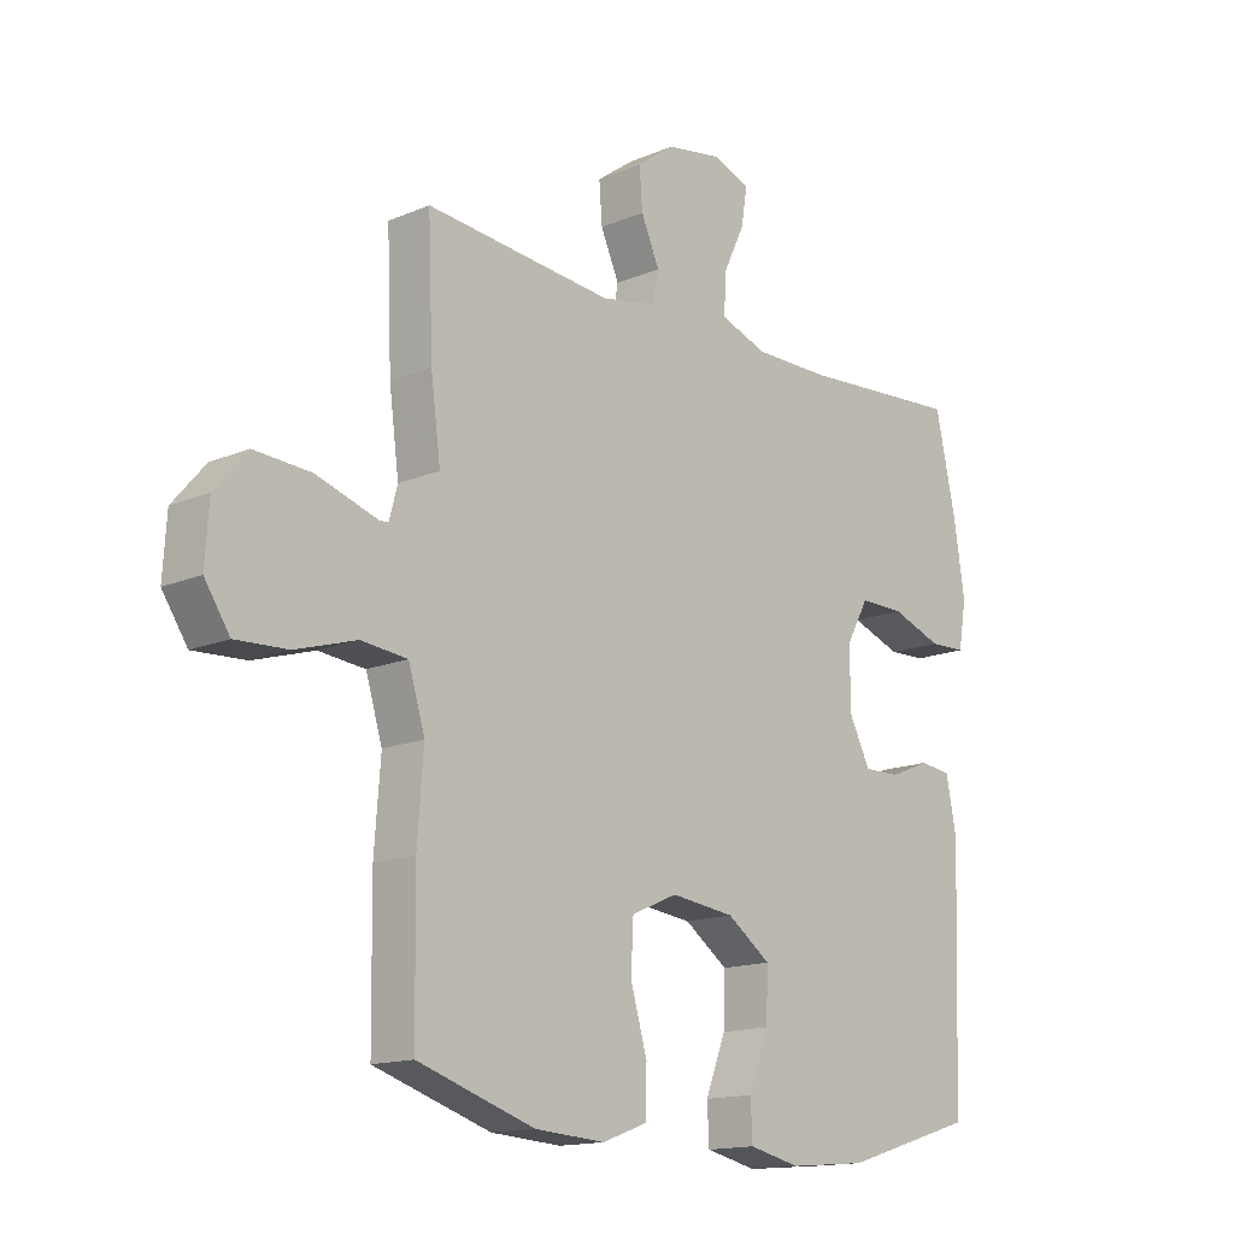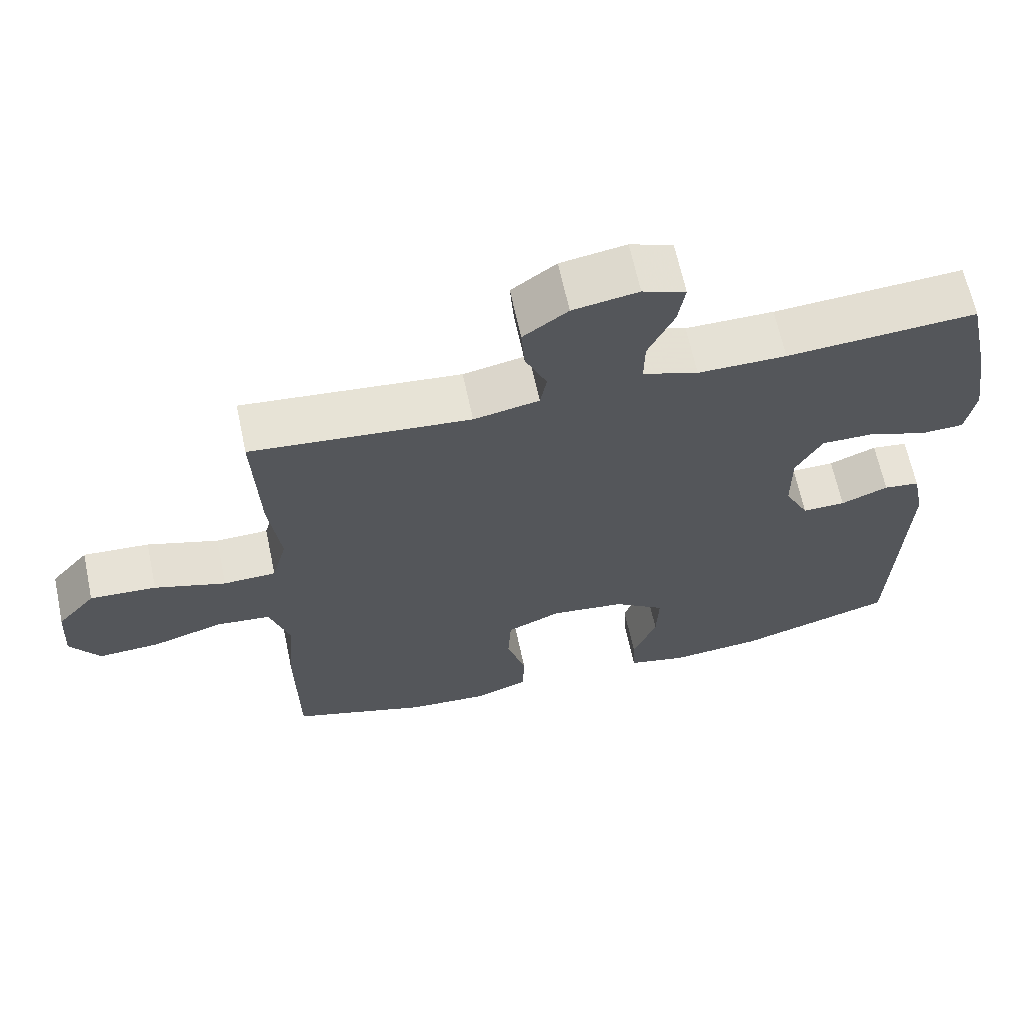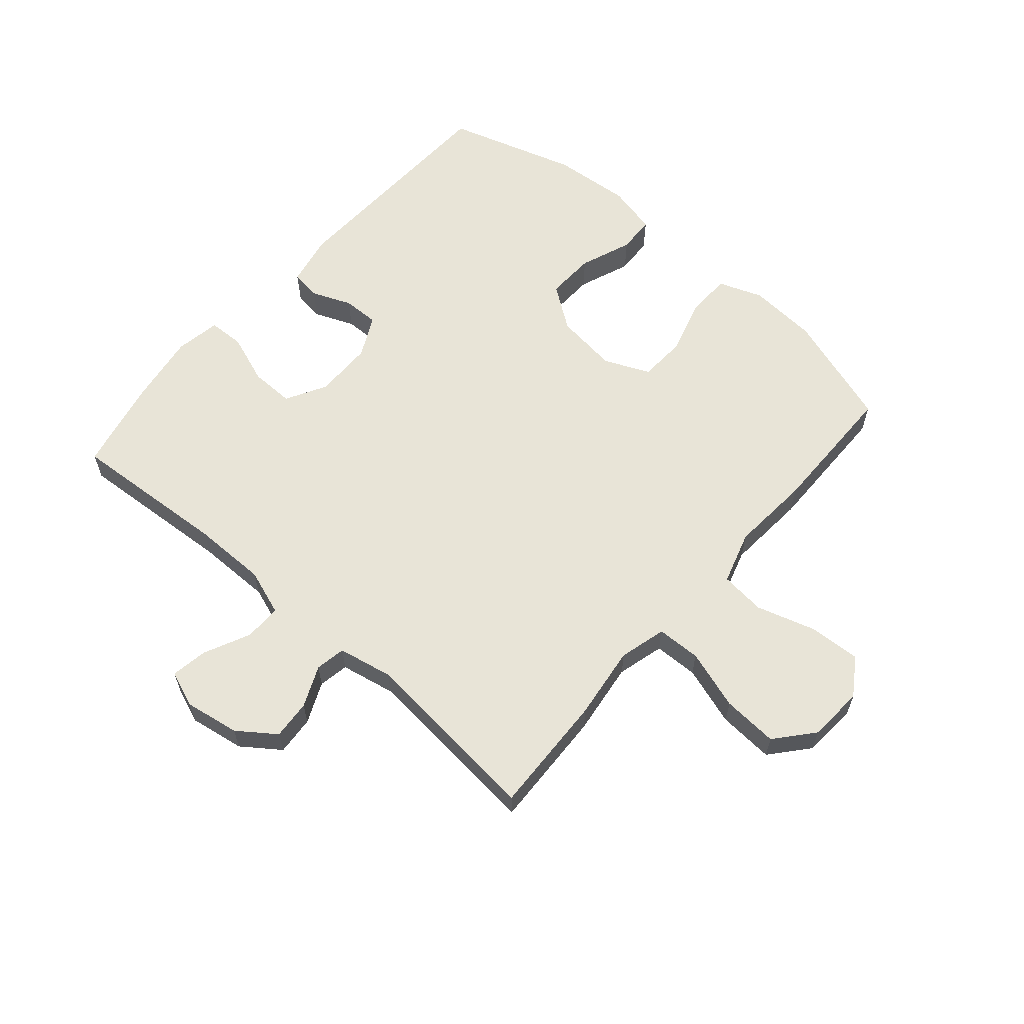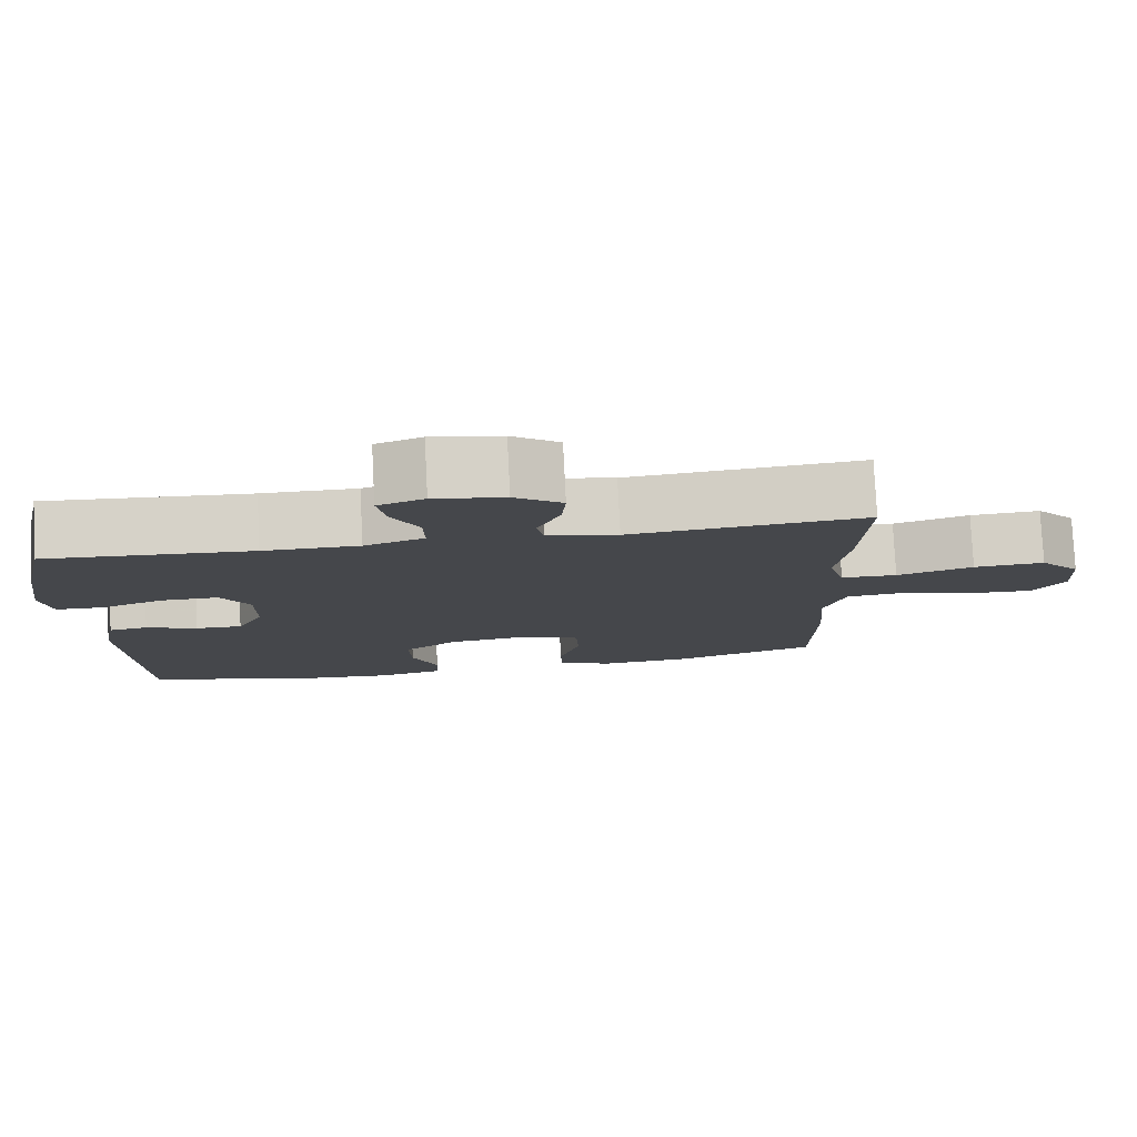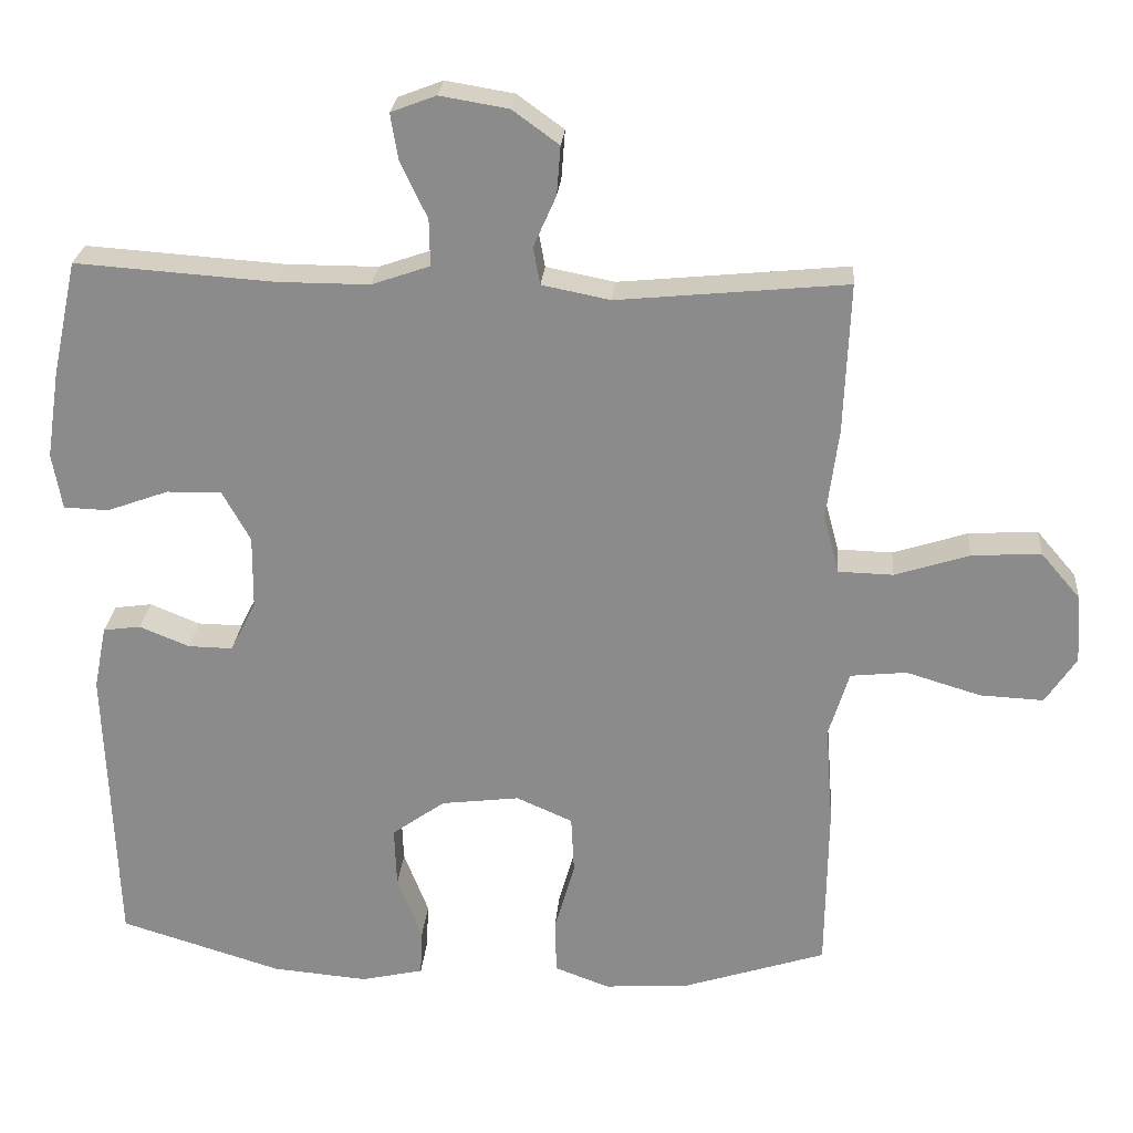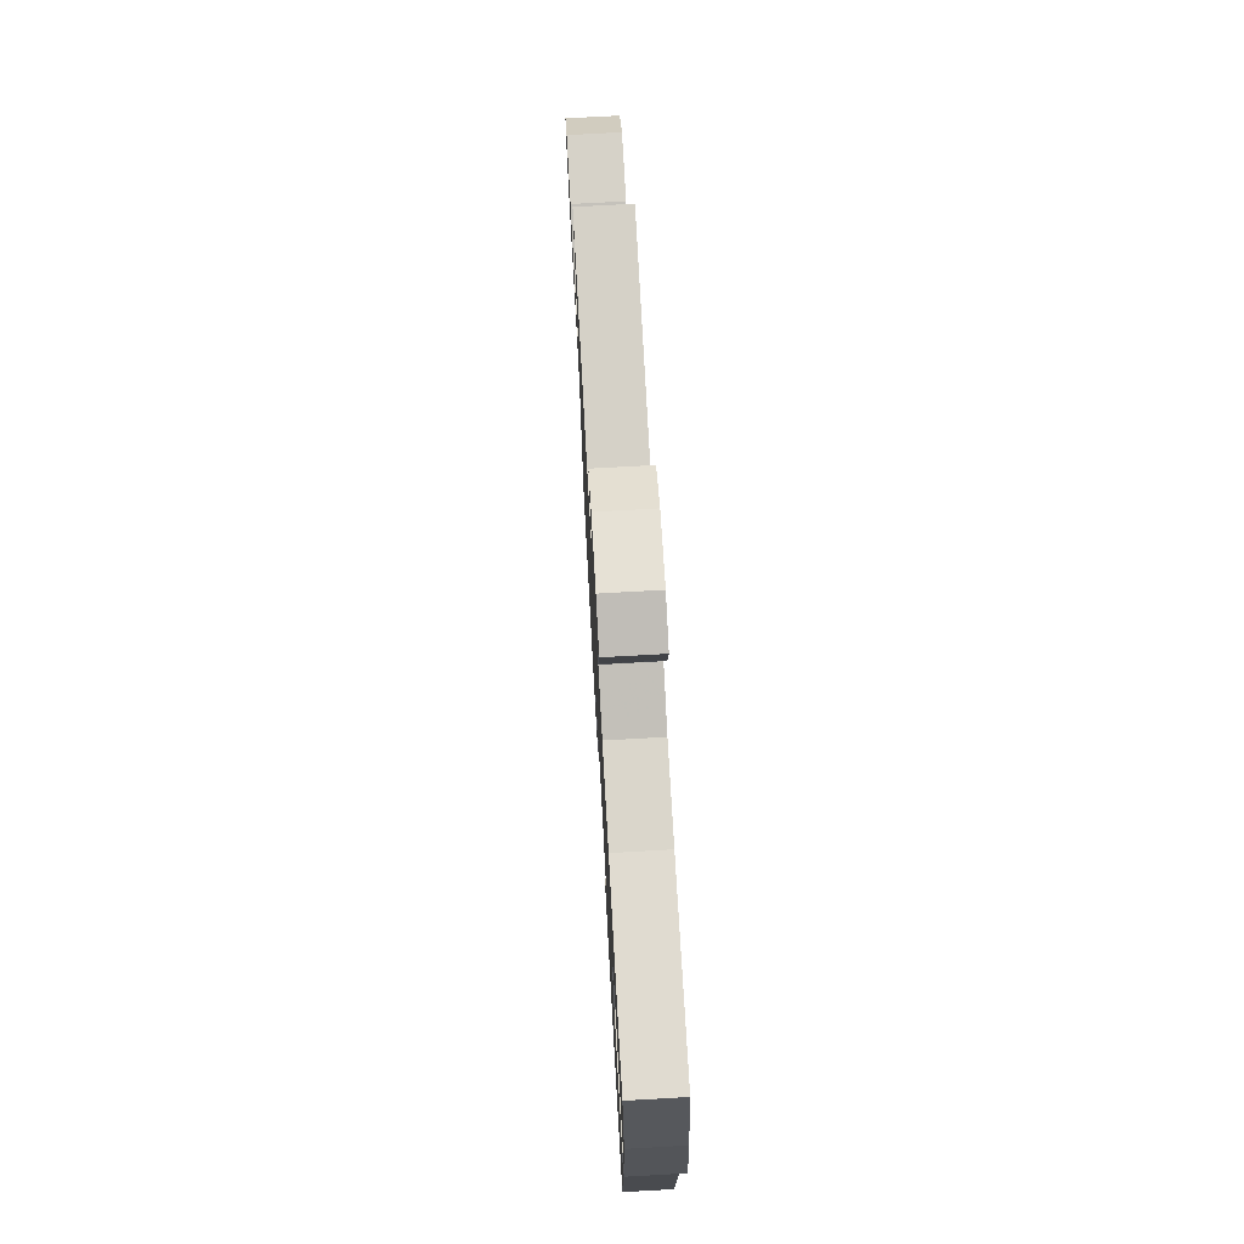
<metadata>
{"format":"obj","ext":"obj","renderer":"f3d","projection":"perspective","resolution":1024,"background":"white","views":[{"elev":-14.9,"azim":132.4,"up":"+Z"},{"elev":65.0,"azim":168.0,"up":"+Z"},{"elev":61.3,"azim":40.9,"up":"+Y"},{"elev":79.5,"azim":-2.9,"up":"+Z"},{"elev":25.3,"azim":4.7,"up":"+Z"},{"elev":73.9,"azim":-93.2,"up":"+Z"}]}
</metadata>
<code>
v -0.5 0.07 -0.5
v -0.514 0.07 -0.112
v -0.497 0.07 -0.027
v -0.447 0.07 -0.02
v -0.381 0.07 -0.047
v -0.321 0.07 -0.048
v -0.287 0.07 0.02
v -0.286 0.07 0.117
v -0.323 0.07 0.184
v -0.396 0.07 0.183
v -0.478 0.07 0.153
v -0.538 0.07 0.155
v -0.551 0.07 0.23
v -0.533 0.07 0.348
v -0.5 0.07 0.5
v -0.236 0.07 0.482
v -0.113 0.07 0.482
v -0.036 0.07 0.509
v -0.037 0.07 0.571
v -0.073 0.07 0.647
v -0.083 0.07 0.708
v -0.023 0.07 0.731
v 0.068 0.07 0.716
v 0.13 0.07 0.671
v 0.125 0.07 0.606
v 0.095 0.07 0.538
v 0.104 0.07 0.488
v 0.195 0.07 0.47
v 0.5 0.07 0.5
v 0.492 0.07 0.3
v 0.476 0.07 0.178
v 0.497 0.07 0.1
v 0.57 0.07 0.098
v 0.669 0.07 0.13
v 0.761 0.07 0.136
v 0.814 0.07 0.074
v 0.82 0.07 -0.018
v 0.779 0.07 -0.08
v 0.694 0.07 -0.076
v 0.595 0.07 -0.046
v 0.52 0.07 -0.054
v 0.493 0.07 -0.142
v 0.503 0.07 -0.275
v 0.5 0.07 -0.5
v 0.31 0.07 -0.562
v 0.196 0.07 -0.57
v 0.123 0.07 -0.543
v 0.121 0.07 -0.47
v 0.148 0.07 -0.376
v 0.144 0.07 -0.298
v 0.069 0.07 -0.265
v -0.035 0.07 -0.278
v -0.106 0.07 -0.329
v -0.103 0.07 -0.41
v -0.07 0.07 -0.496
v -0.073 0.07 -0.558
v -0.156 0.07 -0.577
v -0.284 0.07 -0.566
v -0.5 0 -0.5
v -0.514 0 -0.112
v -0.497 0 -0.027
v -0.447 0 -0.02
v -0.381 0 -0.047
v -0.321 0 -0.048
v -0.287 0 0.02
v -0.286 0 0.117
v -0.323 0 0.184
v -0.396 0 0.183
v -0.478 0 0.153
v -0.538 0 0.155
v -0.551 0 0.23
v -0.533 0 0.348
v -0.5 0 0.5
v -0.236 0 0.482
v -0.113 0 0.482
v -0.036 0 0.509
v -0.037 0 0.571
v -0.073 0 0.647
v -0.083 0 0.708
v -0.023 0 0.731
v 0.068 0 0.716
v 0.13 0 0.671
v 0.125 0 0.606
v 0.095 0 0.538
v 0.104 0 0.488
v 0.195 0 0.47
v 0.5 0 0.5
v 0.492 0 0.3
v 0.476 0 0.178
v 0.497 0 0.1
v 0.57 0 0.098
v 0.669 0 0.13
v 0.761 0 0.136
v 0.814 0 0.074
v 0.82 0 -0.018
v 0.779 0 -0.08
v 0.694 0 -0.076
v 0.595 0 -0.046
v 0.52 0 -0.054
v 0.493 0 -0.142
v 0.503 0 -0.275
v 0.5 0 -0.5
v 0.31 0 -0.562
v 0.196 0 -0.57
v 0.123 0 -0.543
v 0.121 0 -0.47
v 0.148 0 -0.376
v 0.144 0 -0.298
v 0.069 0 -0.265
v -0.035 0 -0.278
v -0.106 0 -0.329
v -0.103 0 -0.41
v -0.07 0 -0.496
v -0.073 0 -0.558
v -0.156 0 -0.577
v -0.284 0 -0.566
f 3 4 5
f 2 3 5
f 1 2 5
f 58 1 5
f 57 58 5
f 56 57 5
f 55 56 5
f 54 55 5
f 53 54 5 6
f 52 53 6 7
f 51 52 7 8
f 50 51 8 9
f 47 48 49
f 46 47 49
f 45 46 49
f 44 45 49
f 43 44 49
f 42 43 49
f 41 42 49 50
f 38 39 40
f 37 38 40
f 36 37 40
f 35 36 40
f 34 35 40
f 33 34 40
f 32 33 40 41
f 41 50 9
f 32 41 9
f 31 32 9
f 30 31 9
f 29 30 9
f 28 29 9
f 24 25 26
f 23 24 26
f 22 23 26
f 21 22 26
f 20 21 26
f 19 20 26
f 18 19 26 27
f 28 9 10
f 27 28 10
f 18 27 10
f 17 18 10
f 14 15 16
f 14 16 17
f 13 14 17
f 12 13 17
f 11 12 17
f 10 11 17
f 63 62 61
f 63 61 60
f 63 60 59
f 63 59 116
f 63 116 115
f 63 115 114
f 63 114 113
f 63 113 112
f 64 63 112 111
f 65 64 111 110
f 66 65 110 109
f 67 66 109 108
f 107 106 105
f 107 105 104
f 107 104 103
f 107 103 102
f 107 102 101
f 107 101 100
f 108 107 100 99
f 98 97 96
f 98 96 95
f 98 95 94
f 98 94 93
f 98 93 92
f 98 92 91
f 99 98 91 90
f 67 108 99
f 67 99 90
f 67 90 89
f 67 89 88
f 67 88 87
f 67 87 86
f 84 83 82
f 84 82 81
f 84 81 80
f 84 80 79
f 84 79 78
f 84 78 77
f 85 84 77 76
f 68 67 86
f 68 86 85
f 68 85 76
f 68 76 75
f 74 73 72
f 75 74 72
f 75 72 71
f 75 71 70
f 75 70 69
f 75 69 68
f 1 59 60 2
f 2 60 61 3
f 3 61 62 4
f 4 62 63 5
f 5 63 64 6
f 6 64 65 7
f 7 65 66 8
f 8 66 67 9
f 9 67 68 10
f 10 68 69 11
f 11 69 70 12
f 12 70 71 13
f 13 71 72 14
f 14 72 73 15
f 15 73 74 16
f 16 74 75 17
f 17 75 76 18
f 18 76 77 19
f 19 77 78 20
f 20 78 79 21
f 21 79 80 22
f 22 80 81 23
f 23 81 82 24
f 24 82 83 25
f 25 83 84 26
f 26 84 85 27
f 27 85 86 28
f 28 86 87 29
f 29 87 88 30
f 30 88 89 31
f 31 89 90 32
f 32 90 91 33
f 33 91 92 34
f 34 92 93 35
f 35 93 94 36
f 36 94 95 37
f 37 95 96 38
f 38 96 97 39
f 39 97 98 40
f 40 98 99 41
f 41 99 100 42
f 42 100 101 43
f 43 101 102 44
f 44 102 103 45
f 45 103 104 46
f 46 104 105 47
f 47 105 106 48
f 48 106 107 49
f 49 107 108 50
f 50 108 109 51
f 51 109 110 52
f 52 110 111 53
f 53 111 112 54
f 54 112 113 55
f 55 113 114 56
f 56 114 115 57
f 57 115 116 58
f 58 116 59 1

</code>
